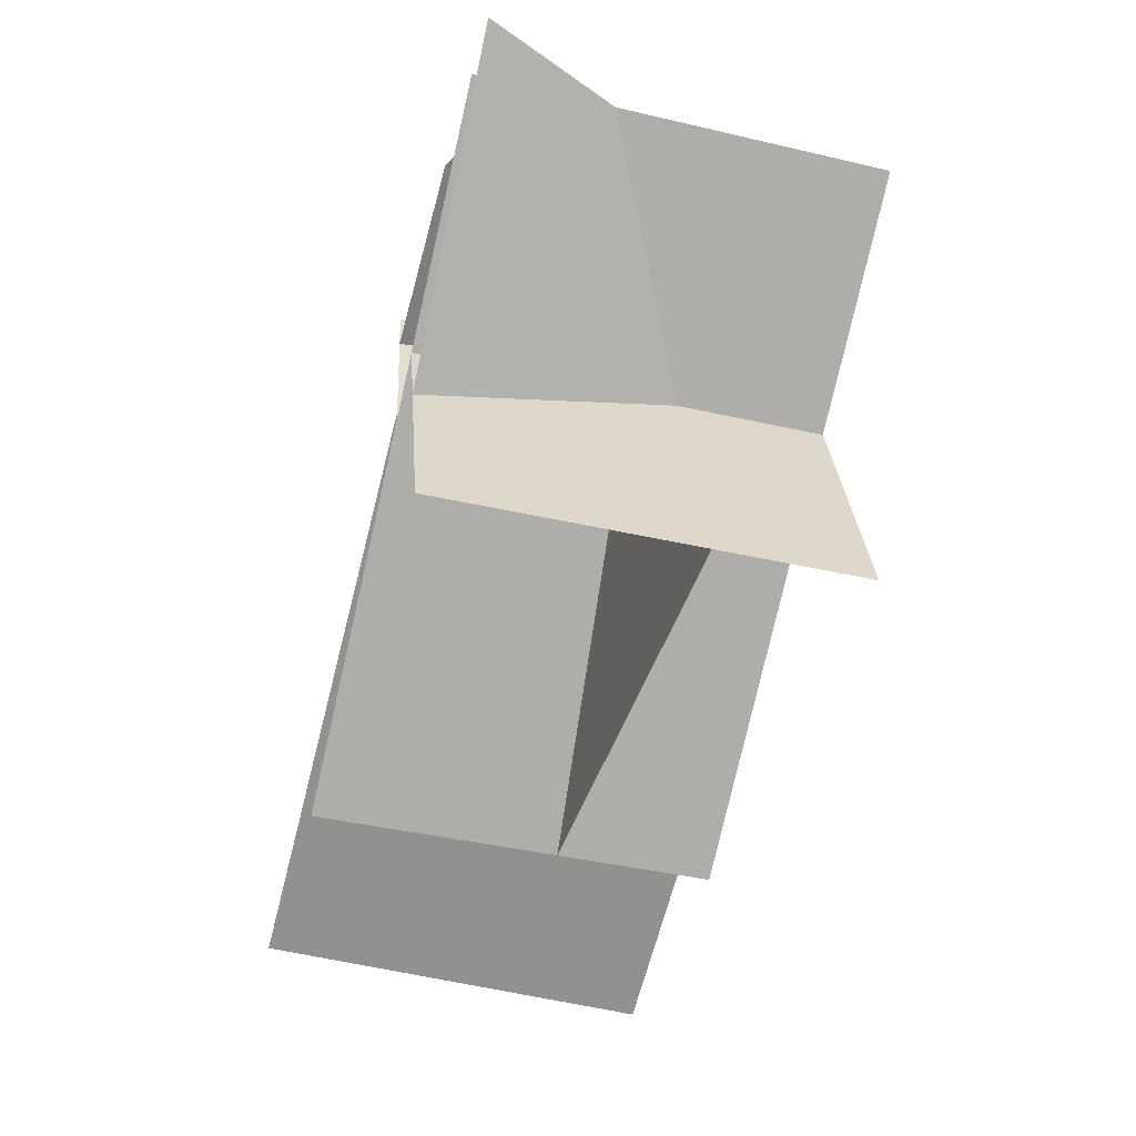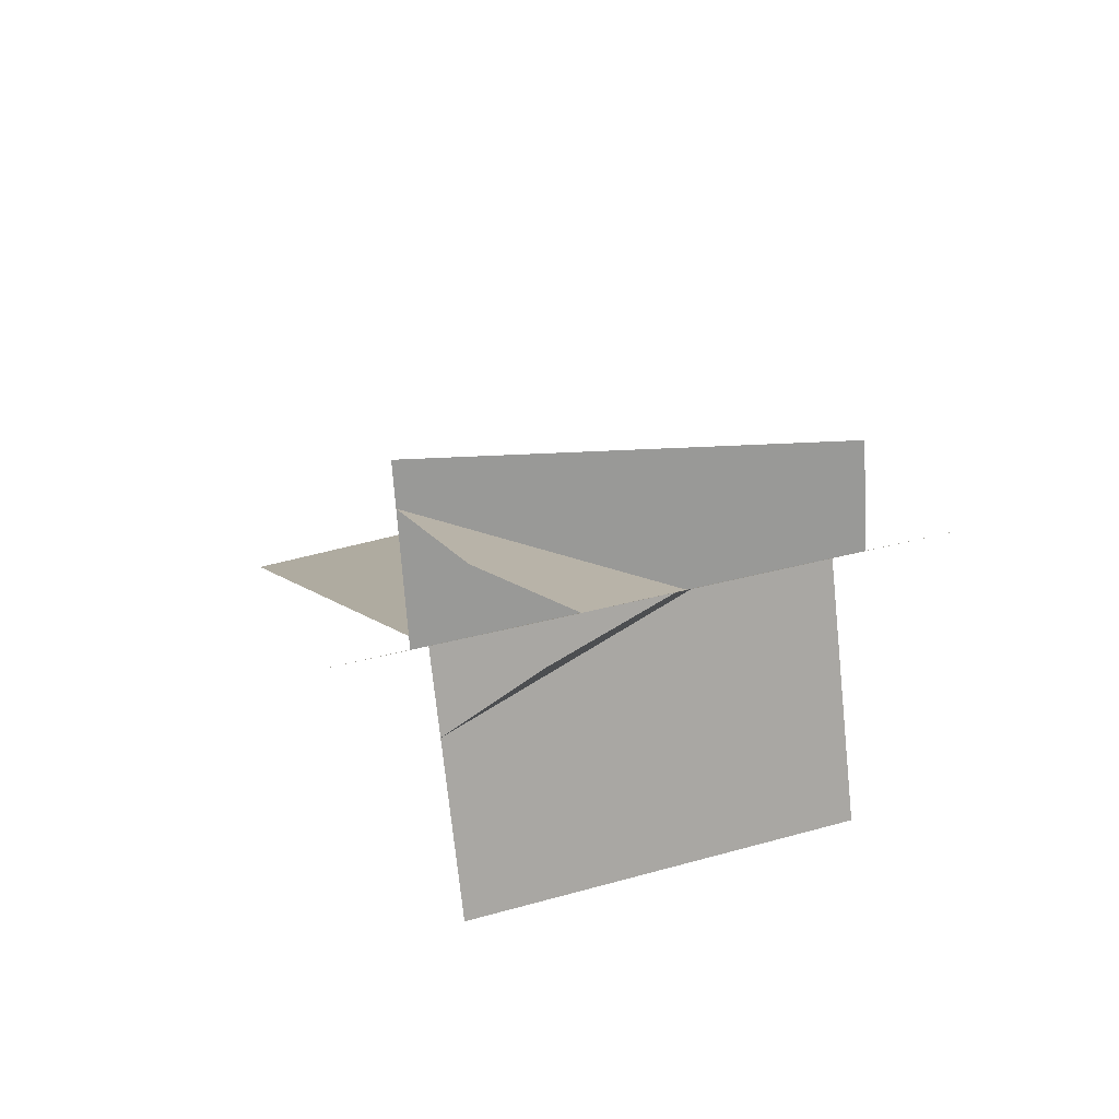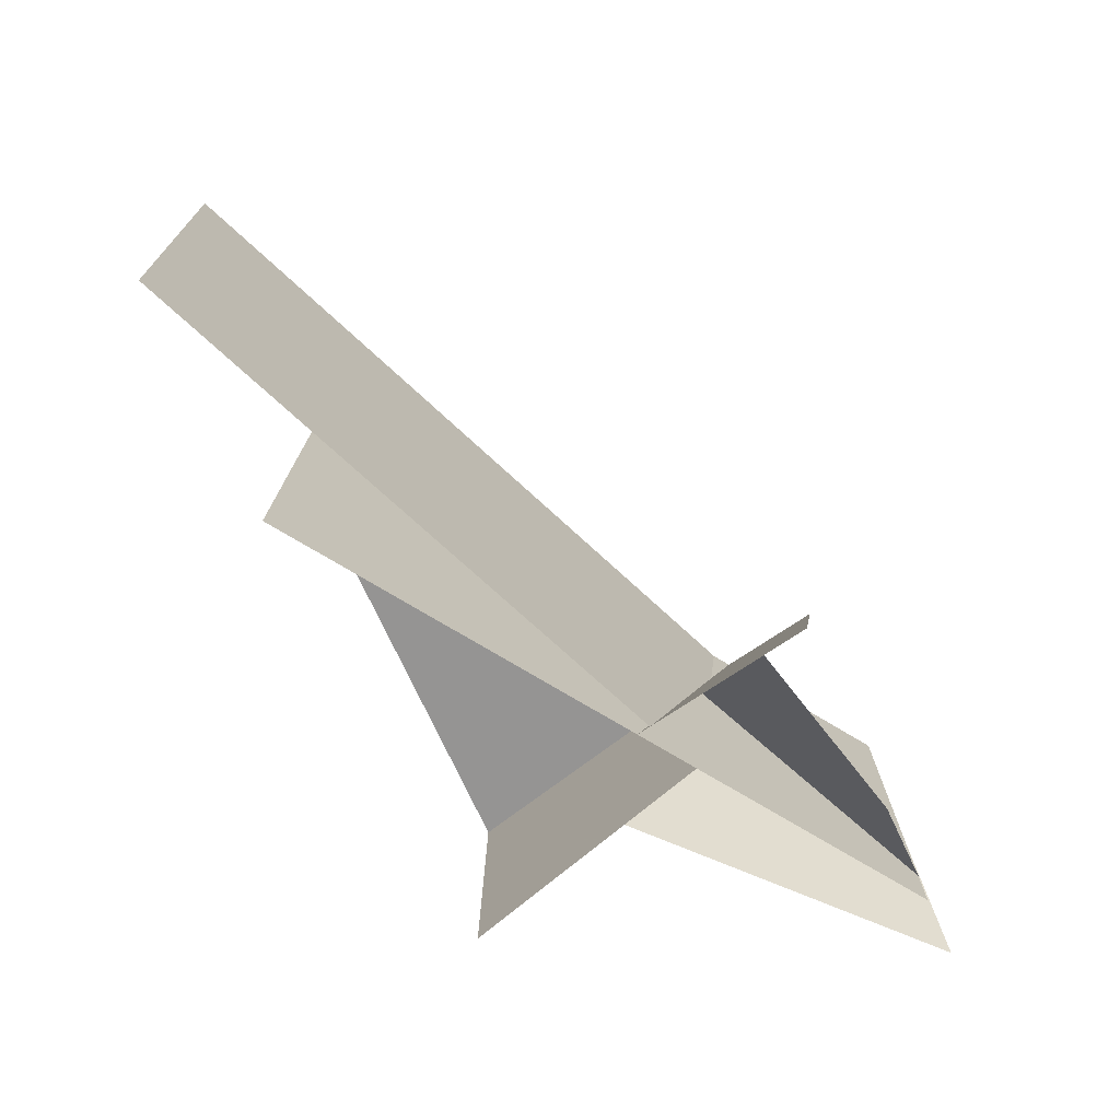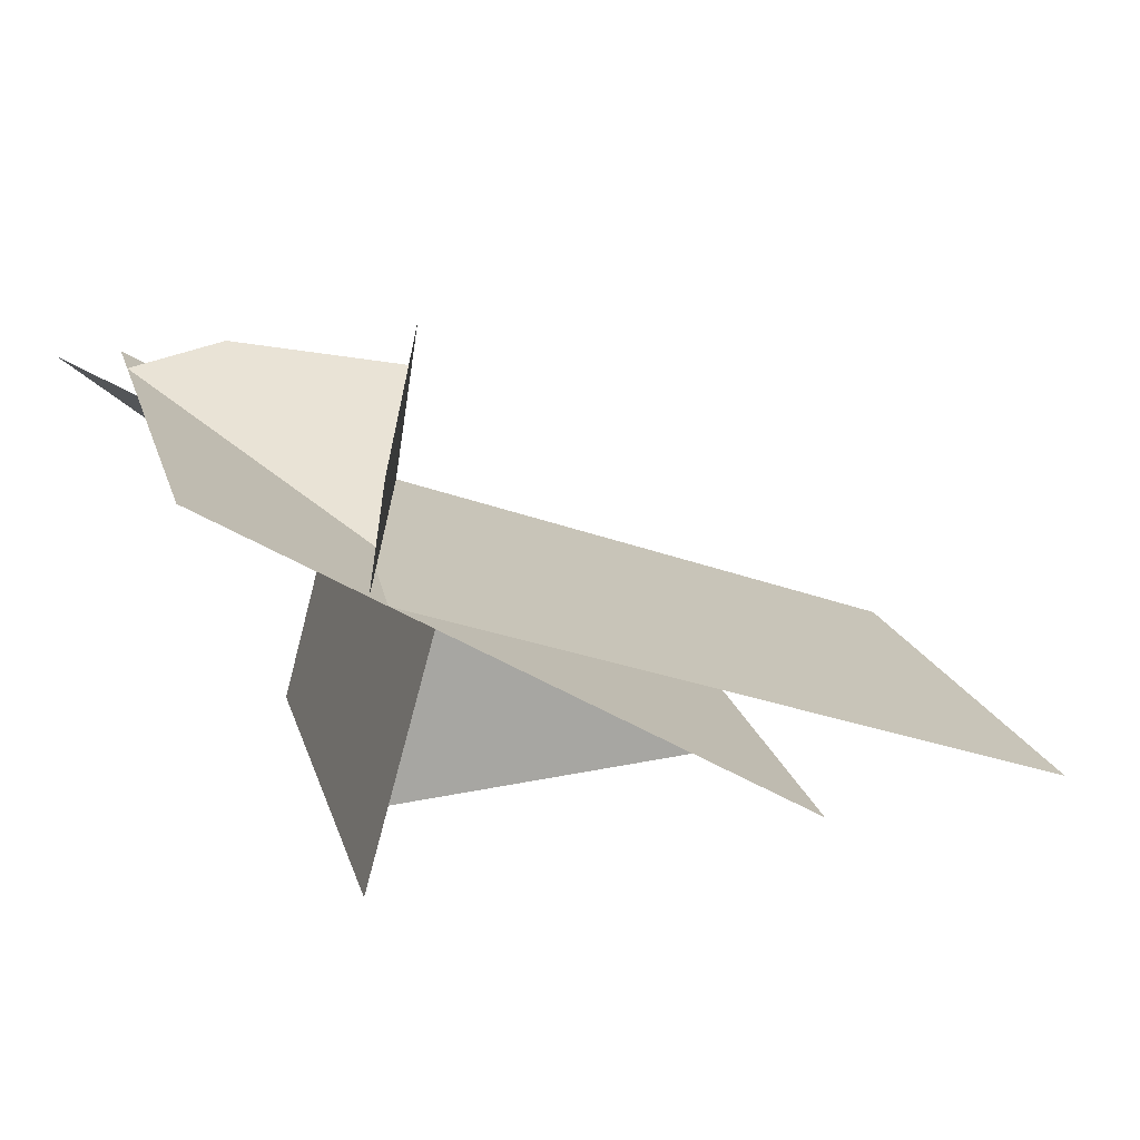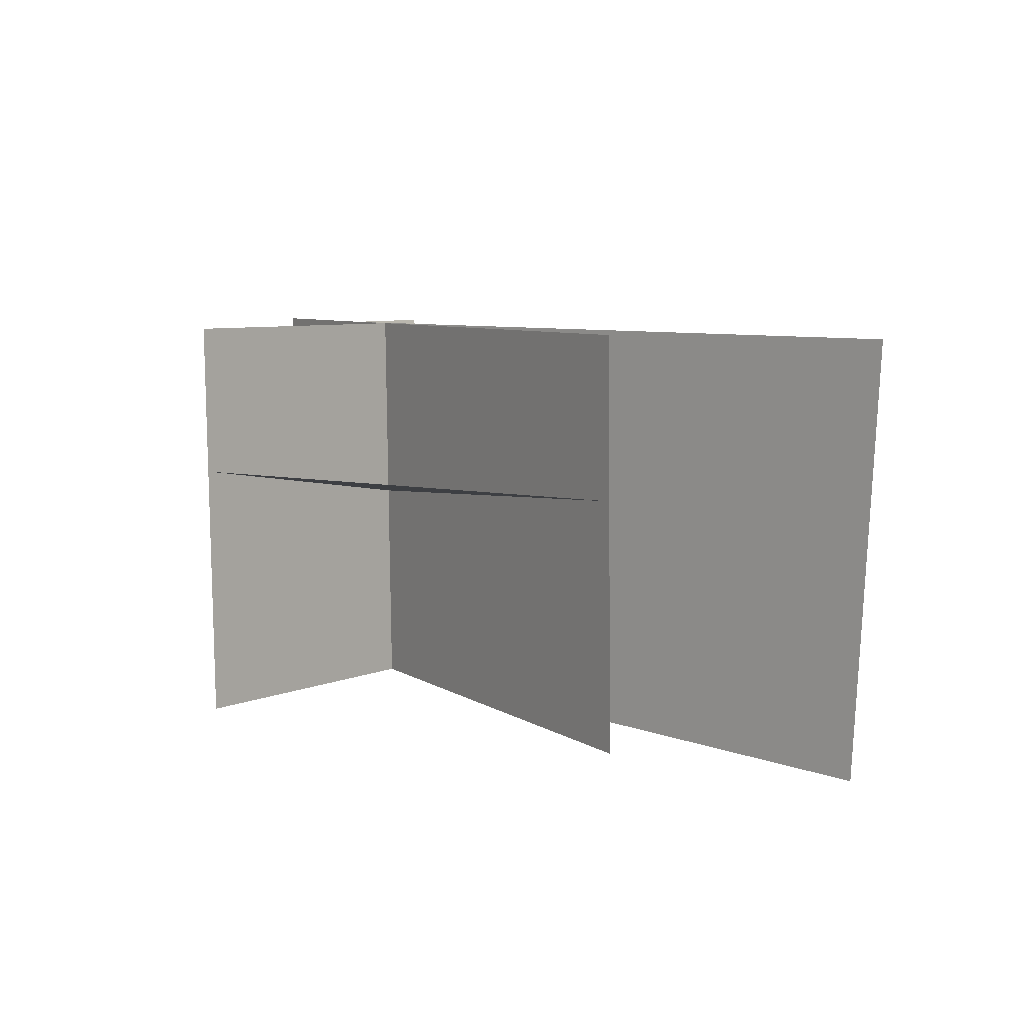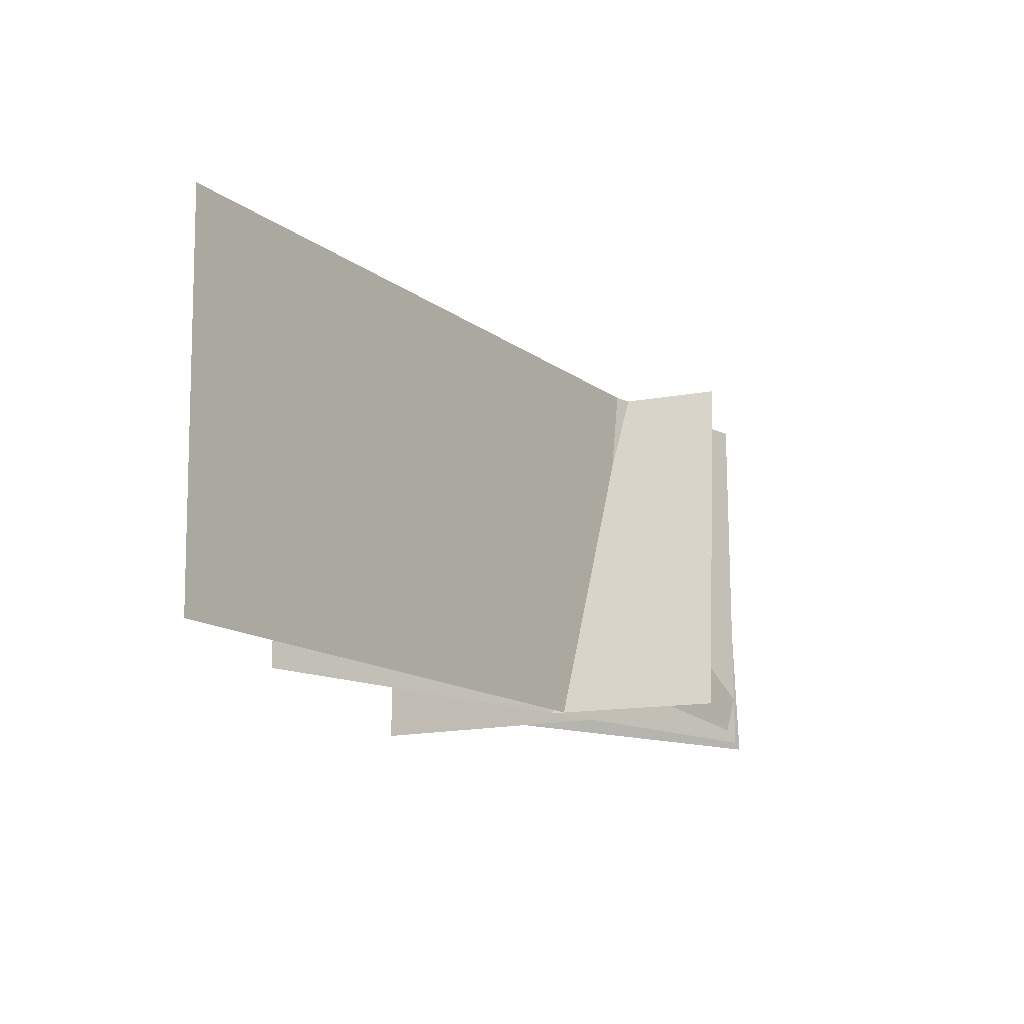
<metadata>
{"format":"obj","ext":"obj","renderer":"f3d","projection":"perspective","resolution":1024,"background":"white","views":[{"elev":-43.7,"azim":-105.8,"up":"+Y"},{"elev":30.7,"azim":-112.8,"up":"+Y"},{"elev":-73.5,"azim":114.5,"up":"+Z"},{"elev":24.5,"azim":-17.8,"up":"+Y"},{"elev":7.3,"azim":24.8,"up":"+Z"},{"elev":-15.4,"azim":101.6,"up":"+Z"}]}
</metadata>
<code>
v 8.892 -5 5
v -5.675 5 -5
v 8.995 -5 -5
v 8.892 -5 5
v -5.778 5 5
v -5.675 5 -5
v -2.359 -5 5
v -0.4467 1.411 -1.411
v -2.21 -5 -5
v -2.21 -5 -5
v -0.4467 1.411 -1.411
v -0.3958 1.401 -5
v -2.359 -5 5
v -0.5376 1.428 5
v -0.4467 1.411 -1.411
v -1.031 -0.5475 0.5475
v 8.932 -5 1.094
v -2.304 -5 1.298
v -1.031 -0.5475 0.5475
v 2.301 -0.4752 0.4752
v 8.932 -5 1.094
v 2.301 -0.4752 0.4752
v -1.031 -0.5475 0.5475
v -0.9929 -0.4149 0.5251
v 2.301 -0.4752 0.4752
v -0.9929 -0.4149 0.5251
v -0.4698 1.415 0.2166
v -0.6505 0.7279 -0.7279
v -7.17 5 -5
v -0.9855 -0.6793 -5
v -7.17 5 -5
v -0.6505 0.7279 -0.7279
v -0.587 0.9945 0.08166
v -7.17 5 -5
v -0.587 0.9945 0.08166
v -5.71 5 -1.658
v -5.71 5 -1.658
v -0.587 0.9945 0.08166
v -0.4861 1.418 1.368
v -0.1596 1.214 -1.214
v 1.686 5 -5
v 0.9291 0.4983 -5
v -1.946 2.388 5
v 1.686 5 -5
v -0.1596 1.214 -1.214
v -1.946 2.388 5
v -1.507 5 5
v 1.686 5 -5
v 0.819 3.221 -3.221
v -3.133 5 -5
v 1.497 3.876 -5
v -3.133 5 -5
v 0.819 3.221 -3.221
v -0.2332 2.205 -0.4608
v -3.133 5 -5
v -0.2332 2.205 -0.4608
v -5.689 5 -3.653
v -5.689 5 -3.653
v -0.2332 2.205 -0.4608
v -0.8143 1.644 1.063
v 15.36 -5 5
v -0.08557 1.366 -1.366
v 14.86 -5 -5
v 14.86 -5 -5
v -0.08557 1.366 -1.366
v 0.0595 1.294 -1.857
v 14.86 -5 -5
v 0.0595 1.294 -1.857
v 0.9863 0.8382 -5
v 15.36 -5 5
v -1.541 2.112 5
v -0.08557 1.366 -1.366
v -0.08557 1.366 -1.366
v -1.541 2.112 5
v -1.299 1.963 2.749
f 1 2 3
f 4 5 6
f 7 8 9
f 10 11 12
f 13 14 15
f 16 17 18
f 19 20 21
f 22 23 24
f 25 26 27
f 28 29 30
f 31 32 33
f 34 35 36
f 37 38 39
f 40 41 42
f 43 44 45
f 46 47 48
f 49 50 51
f 52 53 54
f 55 56 57
f 58 59 60
f 61 62 63
f 64 65 66
f 67 68 69
f 70 71 72
f 73 74 75

</code>
